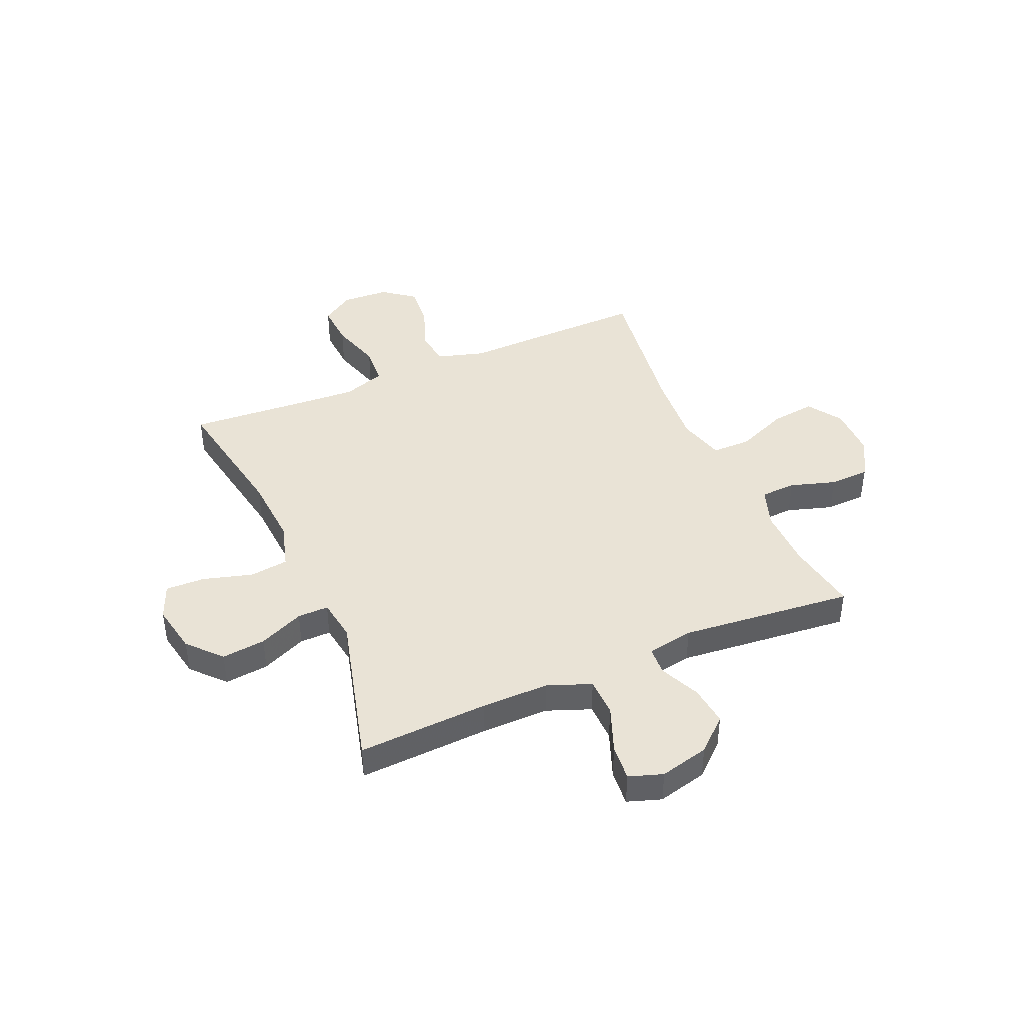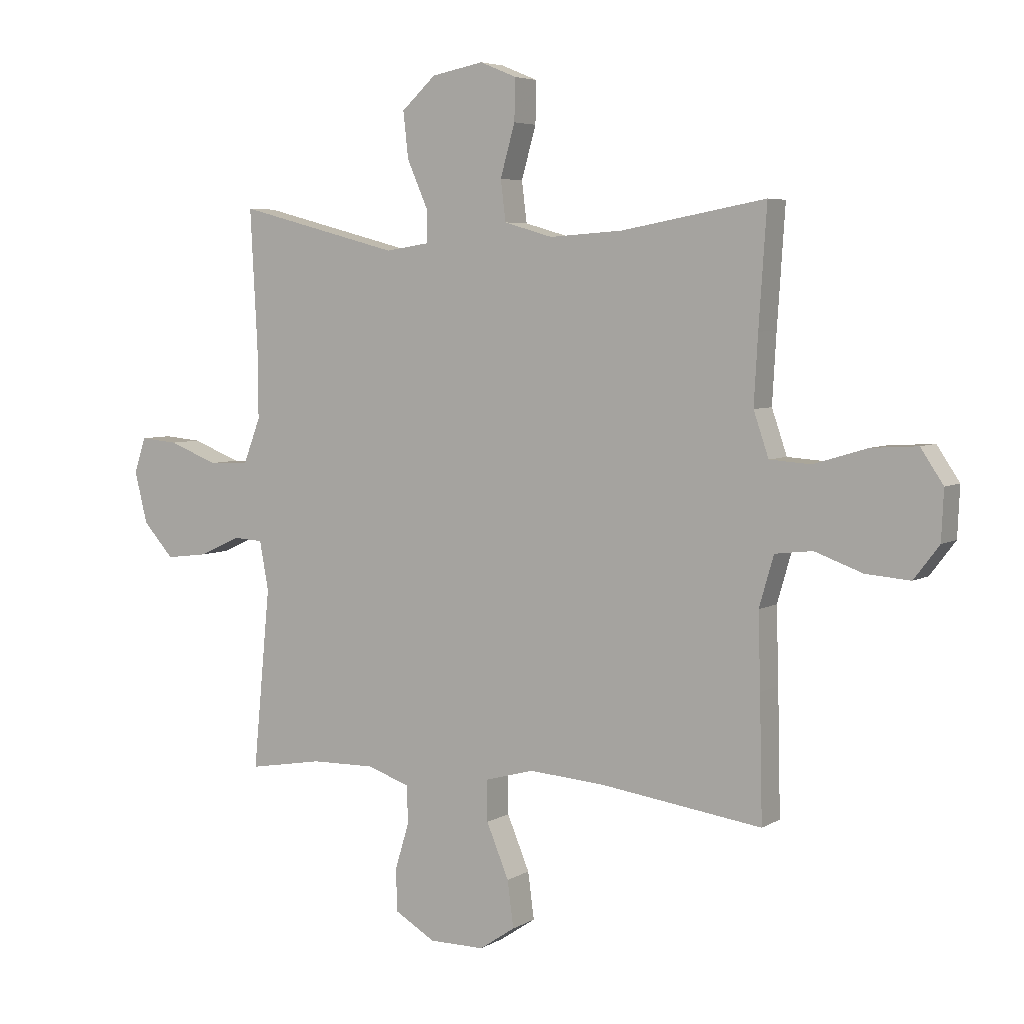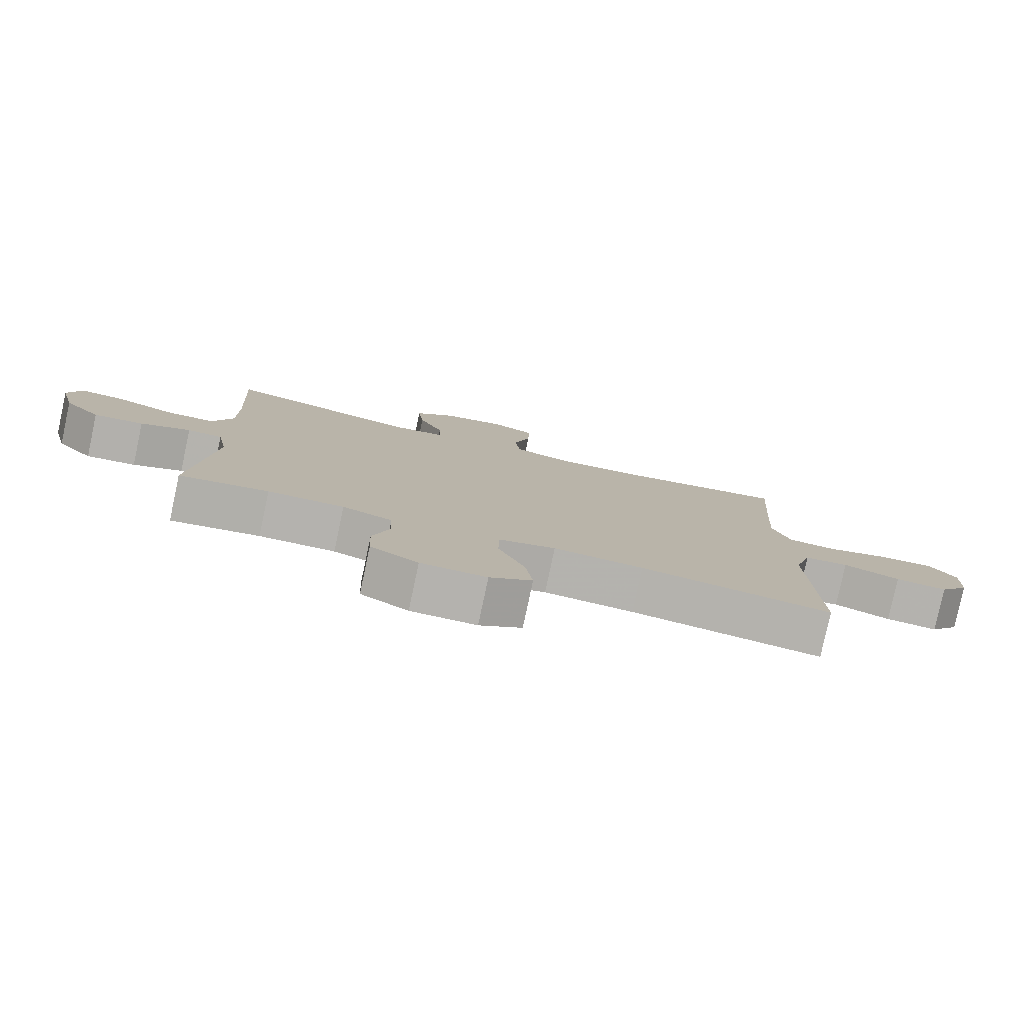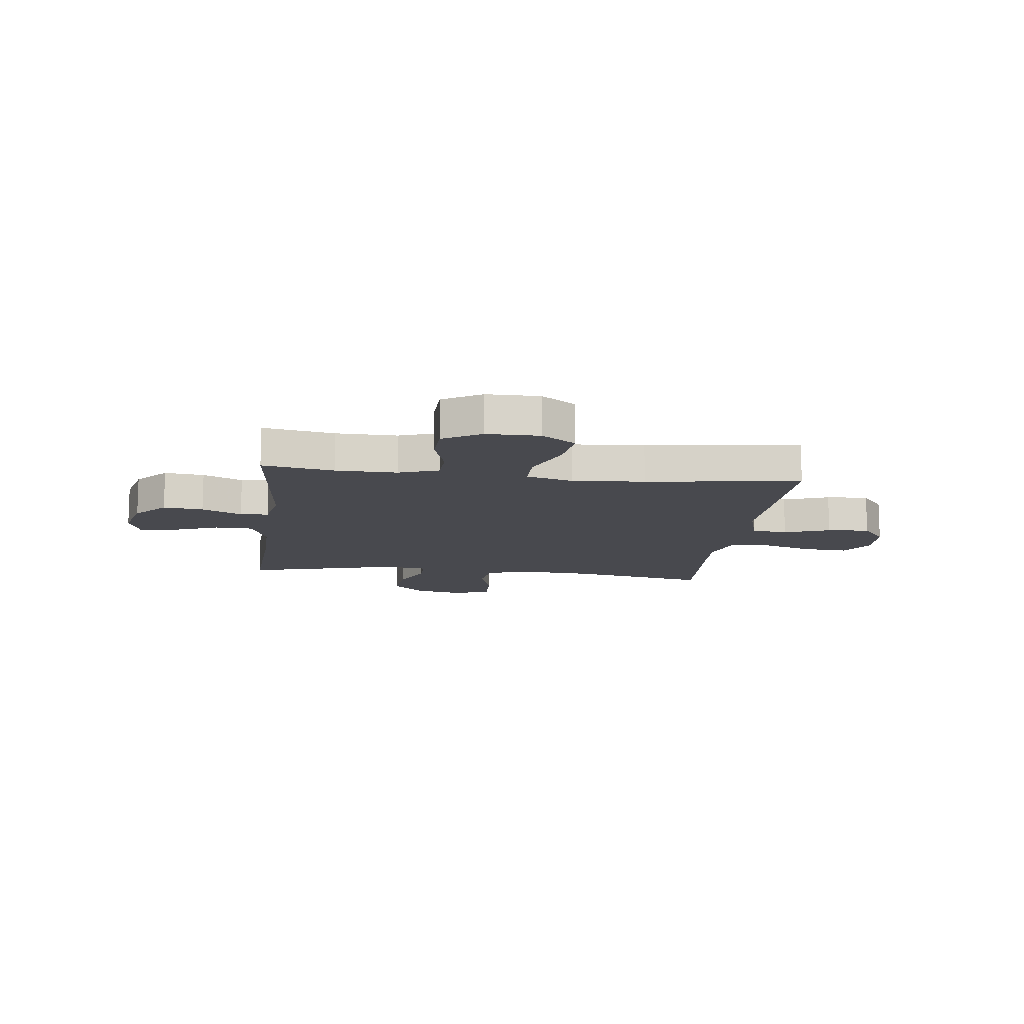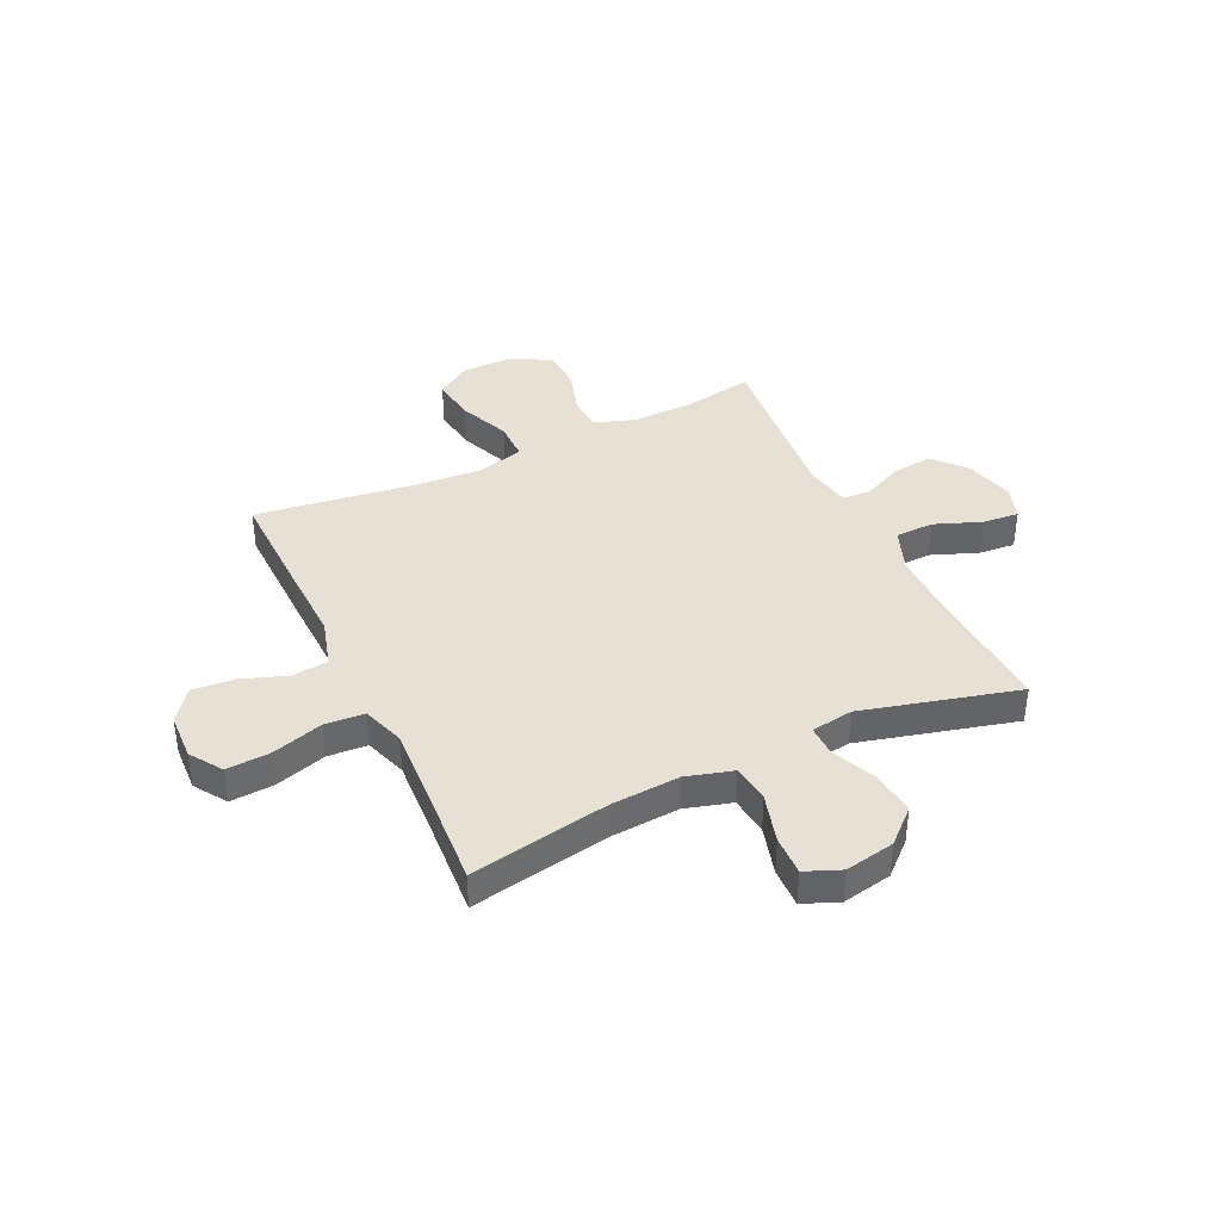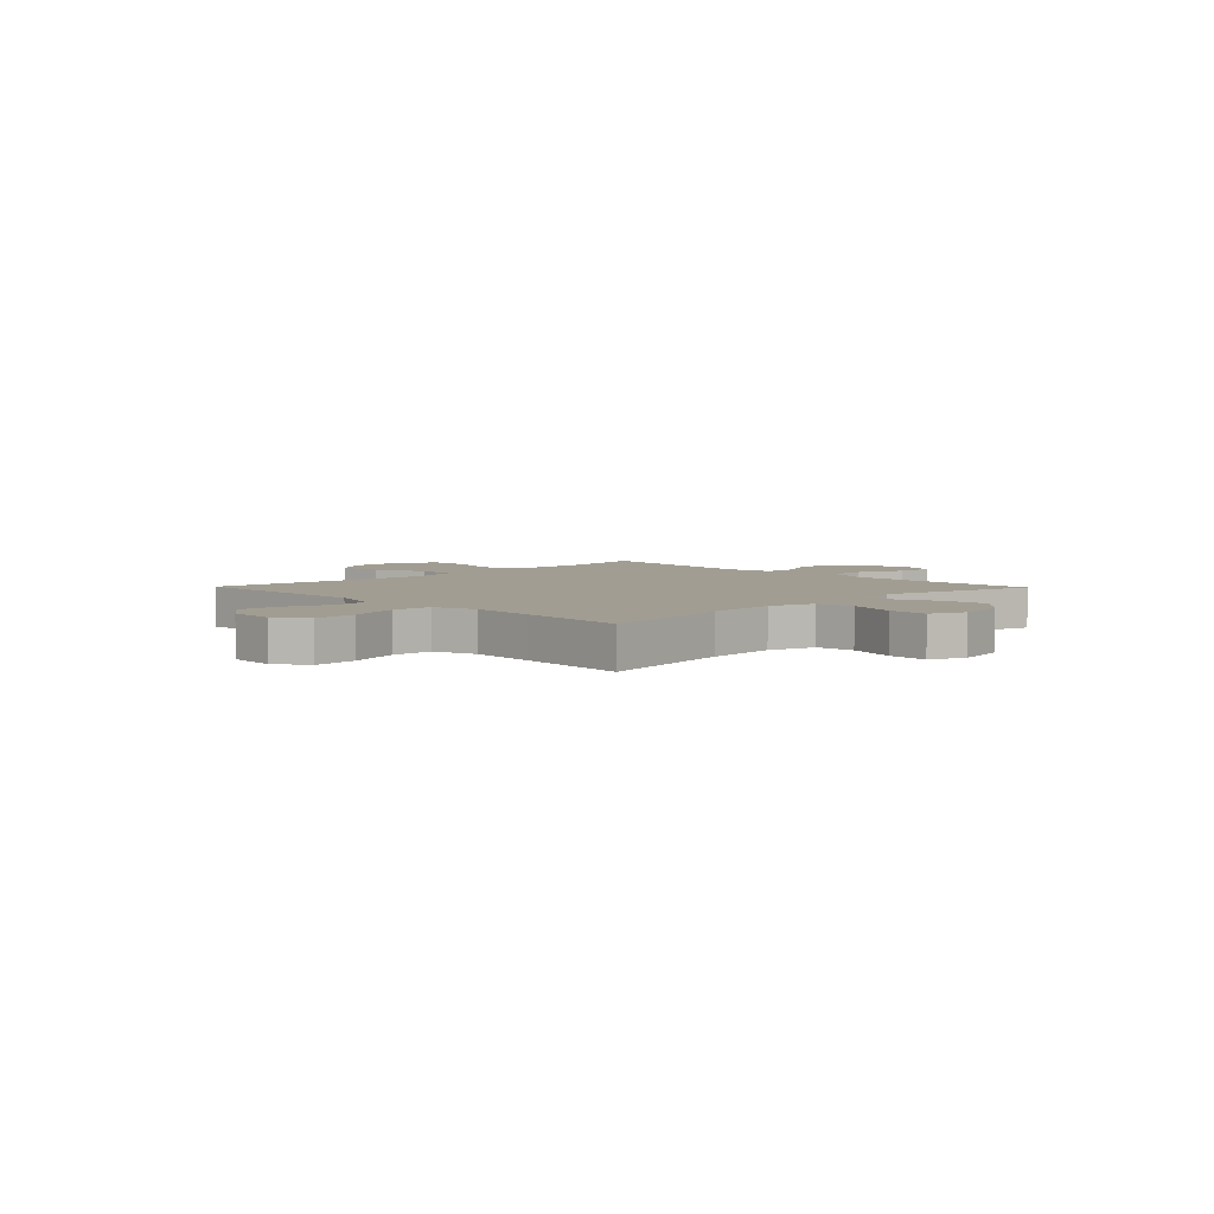
<metadata>
{"format":"obj","ext":"obj","renderer":"f3d","projection":"perspective","resolution":1024,"background":"white","views":[{"elev":42.3,"azim":66.7,"up":"+Y"},{"elev":5.2,"azim":-149.6,"up":"+Z"},{"elev":-79.8,"azim":167.9,"up":"+Z"},{"elev":-12.6,"azim":173.0,"up":"+Y"},{"elev":39.2,"azim":-25.3,"up":"+Y"},{"elev":4.8,"azim":-44.2,"up":"+Y"}]}
</metadata>
<code>
v 0.5 0.07 0.5
v 0.487 0.07 0.255
v 0.486 0.07 0.129
v 0.517 0.07 0.048
v 0.589 0.07 0.046
v 0.677 0.07 0.08
v 0.745 0.07 0.086
v 0.766 0.07 0.023
v 0.743 0.07 -0.069
v 0.688 0.07 -0.13
v 0.613 0.07 -0.121
v 0.538 0.07 -0.087
v 0.485 0.07 -0.09
v 0.469 0.07 -0.177
v 0.5 0.07 -0.5
v 0.366 0.07 -0.477
v 0.251 0.07 -0.475
v 0.176 0.07 -0.501
v 0.173 0.07 -0.567
v 0.199 0.07 -0.652
v 0.196 0.07 -0.727
v 0.124 0.07 -0.769
v 0.025 0.07 -0.769
v -0.039 0.07 -0.726
v -0.028 0.07 -0.643
v 0.012 0.07 -0.547
v 0.012 0.07 -0.474
v -0.075 0.07 -0.45
v -0.211 0.07 -0.46
v -0.5 0.07 -0.5
v -0.495 0.07 -0.281
v -0.491 0.07 -0.148
v -0.517 0.07 -0.058
v -0.584 0.07 -0.05
v -0.67 0.07 -0.081
v -0.749 0.07 -0.087
v -0.794 0.07 -0.028
v -0.798 0.07 0.06
v -0.758 0.07 0.12
v -0.676 0.07 0.115
v -0.58 0.07 0.086
v -0.506 0.07 0.091
v -0.479 0.07 0.17
v -0.486 0.07 0.292
v -0.5 0.07 0.5
v -0.242 0.07 0.453
v -0.111 0.07 0.444
v -0.024 0.07 0.469
v -0.015 0.07 0.541
v -0.041 0.07 0.633
v -0.043 0.07 0.707
v 0.023 0.07 0.734
v 0.116 0.07 0.716
v 0.177 0.07 0.66
v 0.168 0.07 0.578
v 0.131 0.07 0.494
v 0.13 0.07 0.436
v 0.209 0.07 0.424
v 0.5 0 0.5
v 0.487 0 0.255
v 0.486 0 0.129
v 0.517 0 0.048
v 0.589 0 0.046
v 0.677 0 0.08
v 0.745 0 0.086
v 0.766 0 0.023
v 0.743 0 -0.069
v 0.688 0 -0.13
v 0.613 0 -0.121
v 0.538 0 -0.087
v 0.485 0 -0.09
v 0.469 0 -0.177
v 0.5 0 -0.5
v 0.366 0 -0.477
v 0.251 0 -0.475
v 0.176 0 -0.501
v 0.173 0 -0.567
v 0.199 0 -0.652
v 0.196 0 -0.727
v 0.124 0 -0.769
v 0.025 0 -0.769
v -0.039 0 -0.726
v -0.028 0 -0.643
v 0.012 0 -0.547
v 0.012 0 -0.474
v -0.075 0 -0.45
v -0.211 0 -0.46
v -0.5 0 -0.5
v -0.495 0 -0.281
v -0.491 0 -0.148
v -0.517 0 -0.058
v -0.584 0 -0.05
v -0.67 0 -0.081
v -0.749 0 -0.087
v -0.794 0 -0.028
v -0.798 0 0.06
v -0.758 0 0.12
v -0.676 0 0.115
v -0.58 0 0.086
v -0.506 0 0.091
v -0.479 0 0.17
v -0.486 0 0.292
v -0.5 0 0.5
v -0.242 0 0.453
v -0.111 0 0.444
v -0.024 0 0.469
v -0.015 0 0.541
v -0.041 0 0.633
v -0.043 0 0.707
v 0.023 0 0.734
v 0.116 0 0.716
v 0.177 0 0.66
v 0.168 0 0.578
v 0.131 0 0.494
v 0.13 0 0.436
v 0.209 0 0.424
f 54 55 56
f 53 54 56
f 52 53 56
f 51 52 56
f 50 51 56
f 49 50 56
f 48 49 56 57
f 47 48 57
f 44 45 46
f 43 44 46 47
f 47 57 58
f 43 47 58
f 42 43 58
f 39 40 41
f 38 39 41
f 37 38 41
f 36 37 41
f 35 36 41
f 34 35 41
f 33 34 41 42
f 29 30 31 32
f 58 1 2
f 42 58 2
f 33 42 2
f 32 33 2
f 29 32 2
f 28 29 2
f 24 25 26
f 23 24 26
f 22 23 26
f 21 22 26
f 20 21 26
f 19 20 26
f 18 19 26 27
f 14 15 16
f 13 14 16 17
f 10 11 12
f 9 10 12
f 8 9 12
f 7 8 12
f 6 7 12
f 5 6 12
f 4 5 12 13
f 18 27 28
f 17 18 28
f 13 17 28
f 4 13 28
f 3 4 28
f 2 3 28
f 114 113 112
f 114 112 111
f 114 111 110
f 114 110 109
f 114 109 108
f 114 108 107
f 115 114 107 106
f 115 106 105
f 104 103 102
f 105 104 102 101
f 116 115 105
f 116 105 101
f 116 101 100
f 99 98 97
f 99 97 96
f 99 96 95
f 99 95 94
f 99 94 93
f 99 93 92
f 100 99 92 91
f 90 89 88 87
f 60 59 116
f 60 116 100
f 60 100 91
f 60 91 90
f 60 90 87
f 60 87 86
f 84 83 82
f 84 82 81
f 84 81 80
f 84 80 79
f 84 79 78
f 84 78 77
f 85 84 77 76
f 74 73 72
f 75 74 72 71
f 70 69 68
f 70 68 67
f 70 67 66
f 70 66 65
f 70 65 64
f 70 64 63
f 71 70 63 62
f 86 85 76
f 86 76 75
f 86 75 71
f 86 71 62
f 86 62 61
f 86 61 60
f 1 59 60 2
f 2 60 61 3
f 3 61 62 4
f 4 62 63 5
f 5 63 64 6
f 6 64 65 7
f 7 65 66 8
f 8 66 67 9
f 9 67 68 10
f 10 68 69 11
f 11 69 70 12
f 12 70 71 13
f 13 71 72 14
f 14 72 73 15
f 15 73 74 16
f 16 74 75 17
f 17 75 76 18
f 18 76 77 19
f 19 77 78 20
f 20 78 79 21
f 21 79 80 22
f 22 80 81 23
f 23 81 82 24
f 24 82 83 25
f 25 83 84 26
f 26 84 85 27
f 27 85 86 28
f 28 86 87 29
f 29 87 88 30
f 30 88 89 31
f 31 89 90 32
f 32 90 91 33
f 33 91 92 34
f 34 92 93 35
f 35 93 94 36
f 36 94 95 37
f 37 95 96 38
f 38 96 97 39
f 39 97 98 40
f 40 98 99 41
f 41 99 100 42
f 42 100 101 43
f 43 101 102 44
f 44 102 103 45
f 45 103 104 46
f 46 104 105 47
f 47 105 106 48
f 48 106 107 49
f 49 107 108 50
f 50 108 109 51
f 51 109 110 52
f 52 110 111 53
f 53 111 112 54
f 54 112 113 55
f 55 113 114 56
f 56 114 115 57
f 57 115 116 58
f 58 116 59 1

</code>
